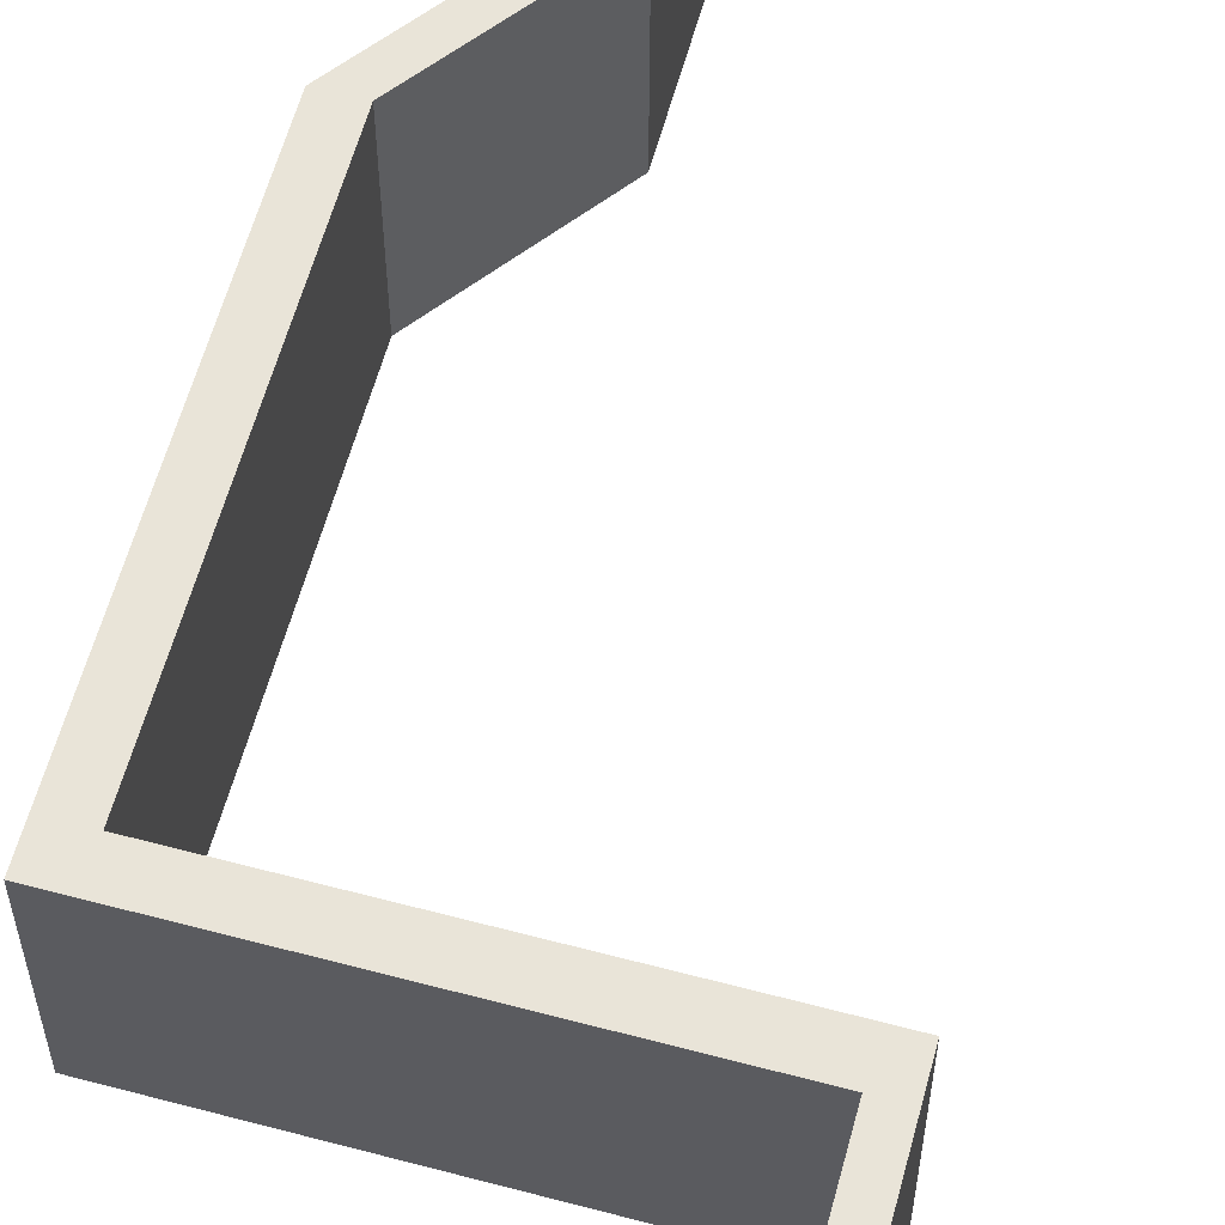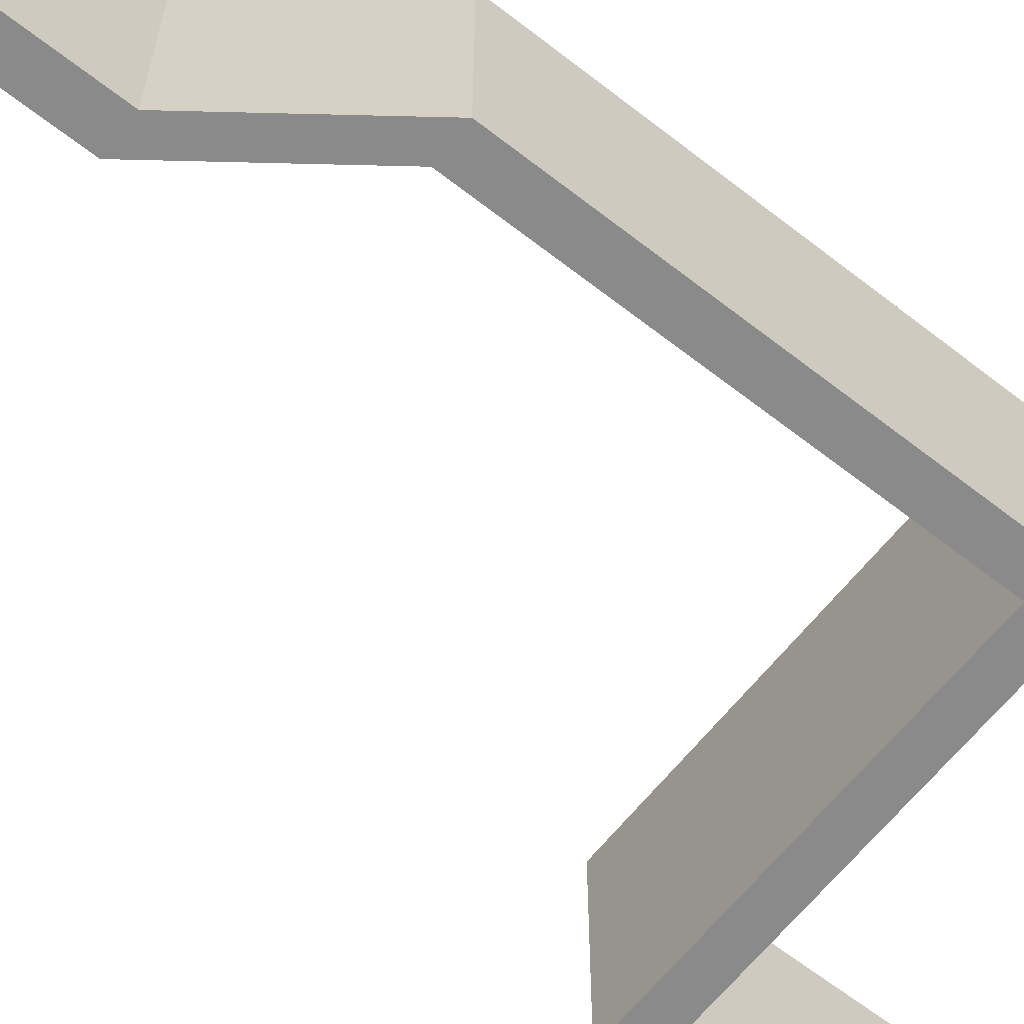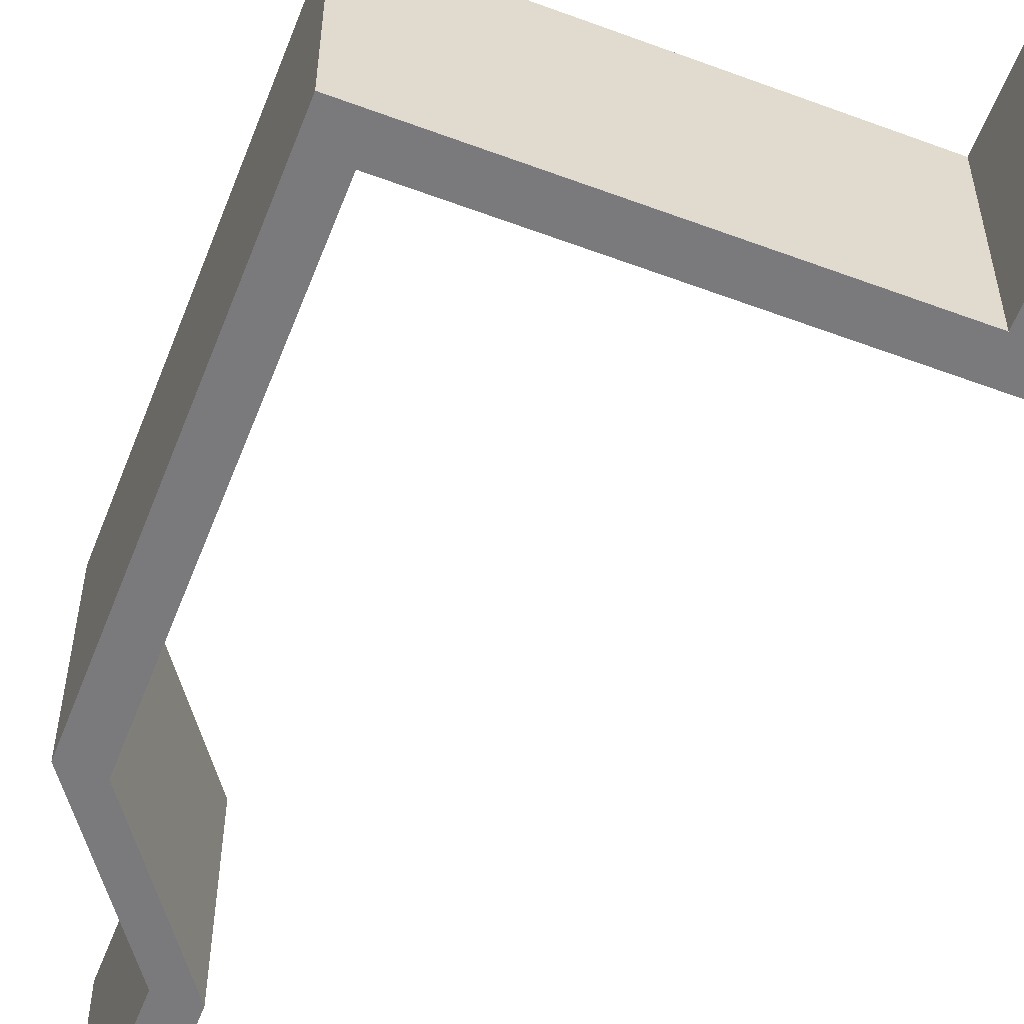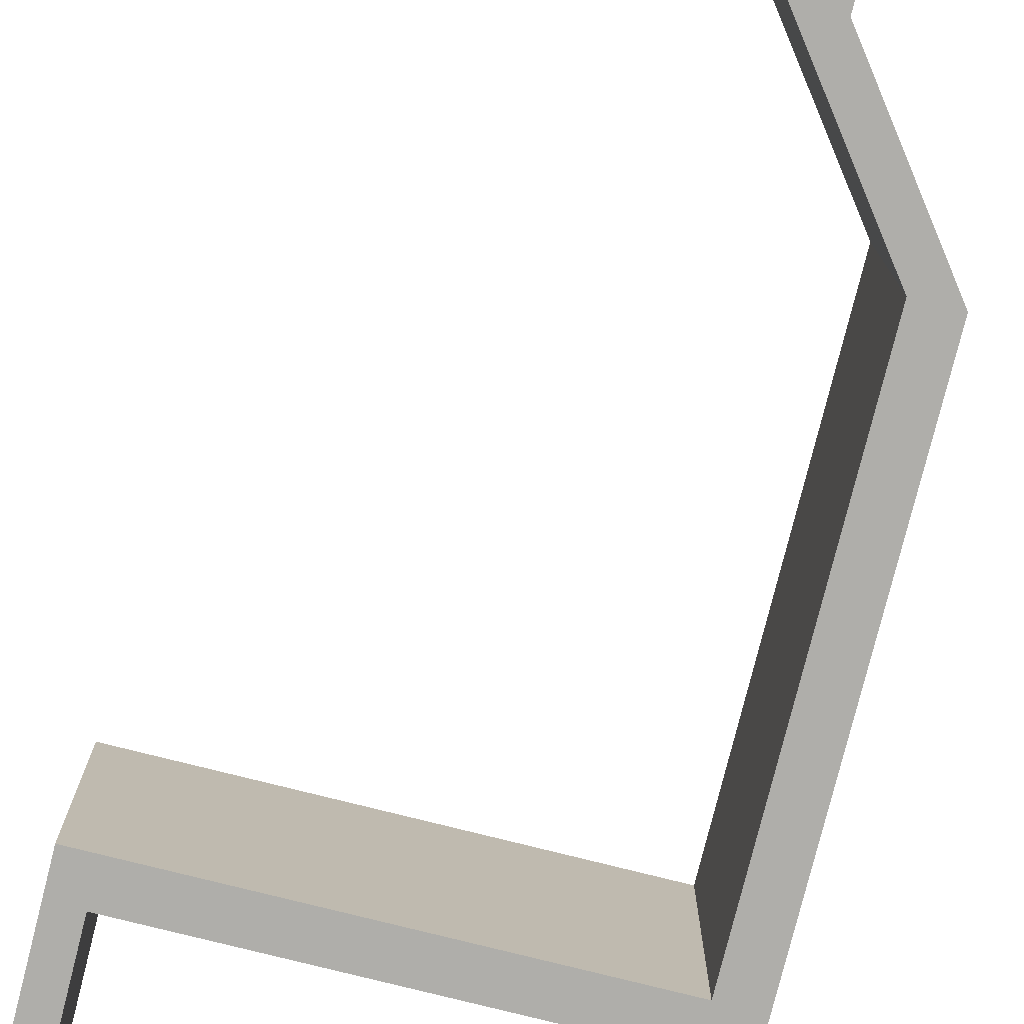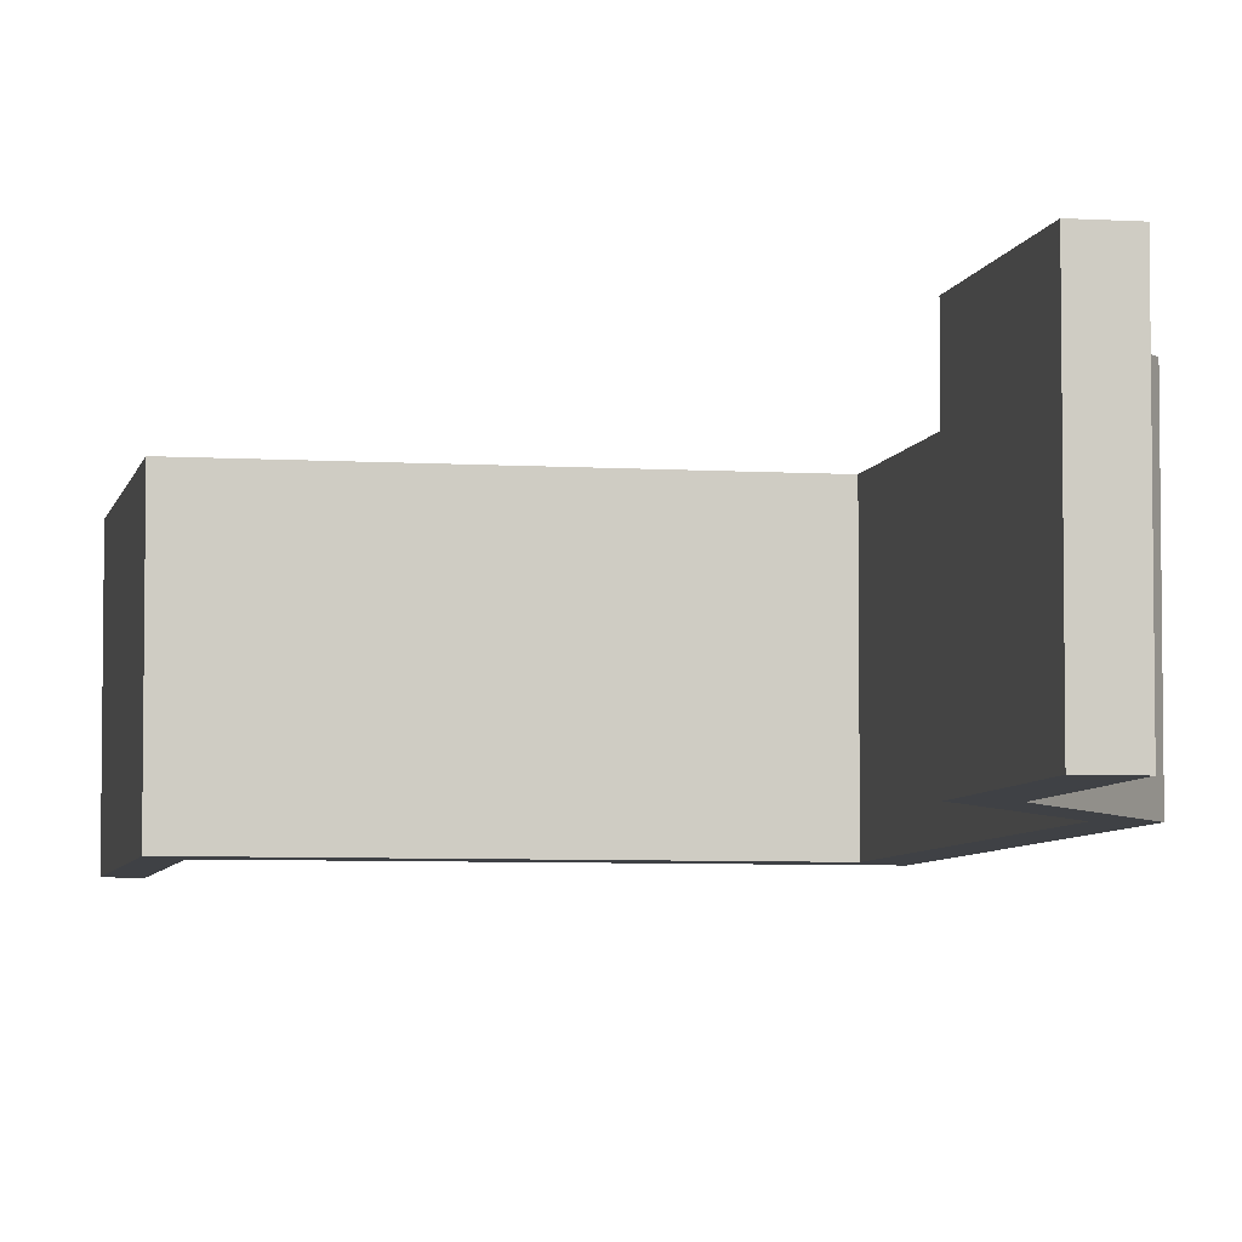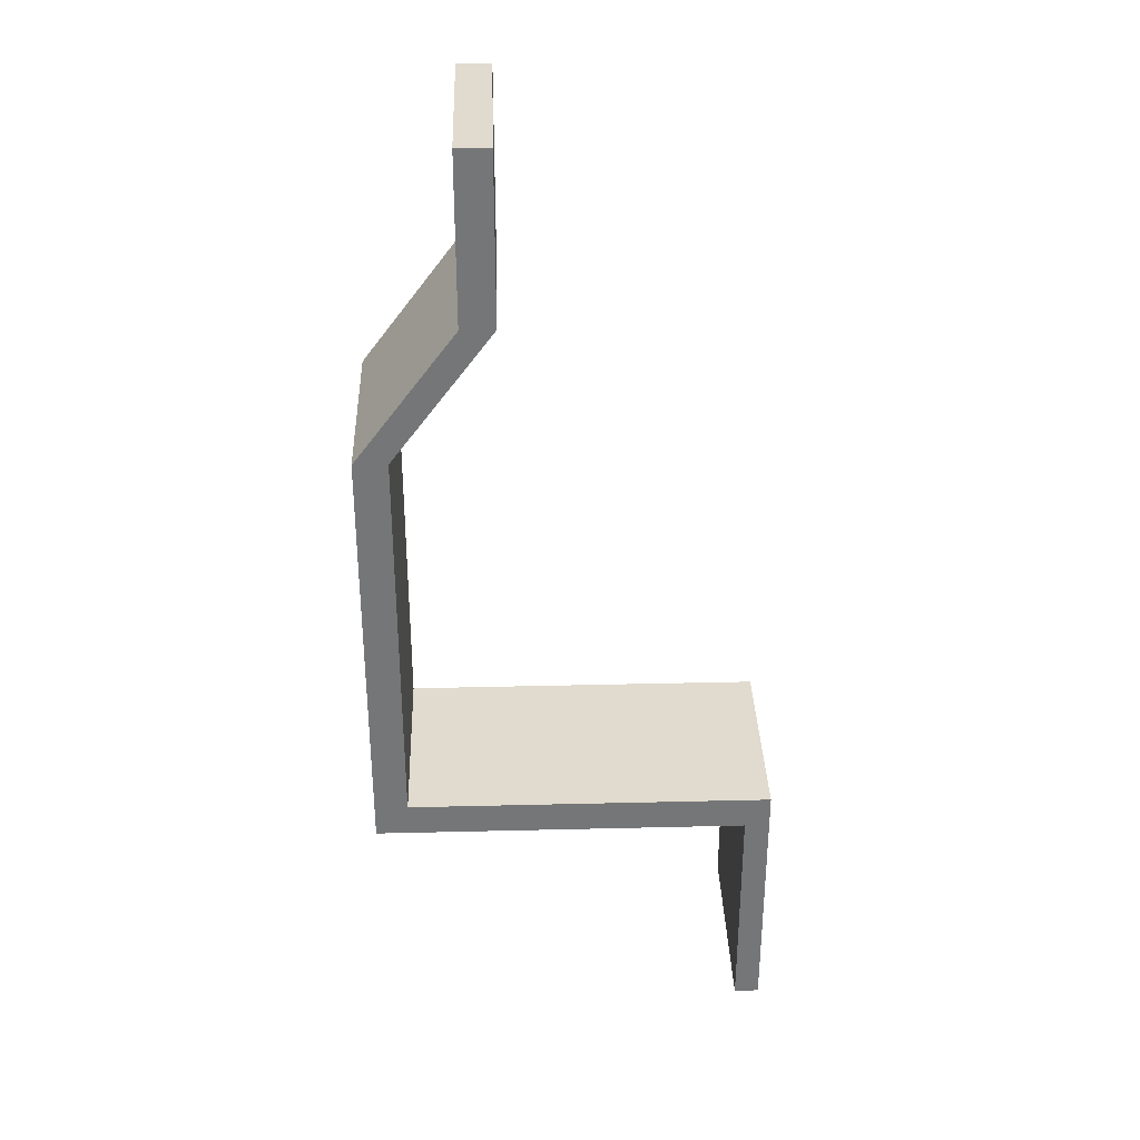
<metadata>
{"format":"obj","ext":"obj","renderer":"f3d","projection":"perspective","resolution":1024,"background":"white","views":[{"elev":60.0,"azim":15.2,"up":"+Z"},{"elev":-63.4,"azim":-128.3,"up":"+Z"},{"elev":-58.2,"azim":-21.1,"up":"+Z"},{"elev":-77.6,"azim":165.9,"up":"+Z"},{"elev":-5.6,"azim":169.0,"up":"+Z"},{"elev":33.5,"azim":-1.9,"up":"+Y"}]}
</metadata>
<code>
v -0.3 0.1 -0.3
v -0.375 0.1 -0.3
v -0.375 0.8 -0.3
v -1.5 0.8 -0.3
v -1.5 2.1 -0.3
v -1.2 2.5 -0.3
v -1.2 3 -0.3
v -1.1 3 -0.3
v -1.1 2.5 -0.3
v -1.4 2.1 -0.3
v -1.4 0.9 -0.3
v -0.3 0.9 -0.3
v -0.375 0.1 -0.3
v -0.375 0.1 0.3
v -0.375 0.8 0.3
v -0.375 0.8 -0.3
v -0.375 0.8 -0.3
v -0.375 0.8 0.3
v -1.5 0.8 0.3
v -1.5 0.8 -0.3
v -1.5 0.8 -0.3
v -1.5 0.8 0.3
v -1.5 2.1 0.3
v -1.5 2.1 -0.3
v -1.5 2.1 -0.3
v -1.5 2.1 0.3
v -1.2 2.5 0.3
v -1.2 2.5 -0.3
v -1.2 2.5 -0.3
v -1.2 2.5 0.3
v -1.2 3 0.3
v -1.2 3 -0.3
v -1.2 3 -0.3
v -1.2 3 0.3
v -1.1 3 0.3
v -1.1 3 -0.3
v -1.1 3 -0.3
v -1.1 3 0.3
v -1.1 2.5 0.3
v -1.1 2.5 -0.3
v -1.1 2.5 -0.3
v -1.1 2.5 0.3
v -1.4 2.1 0.3
v -1.4 2.1 -0.3
v -1.4 2.1 -0.3
v -1.4 2.1 0.3
v -1.4 0.9 0.3
v -1.4 0.9 -0.3
v -1.4 0.9 -0.3
v -1.4 0.9 0.3
v -0.3 0.9 0.3
v -0.3 0.9 -0.3
v -0.3 0.9 -0.3
v -0.3 0.9 0.3
v -0.3 0.1 0.3
v -0.3 0.1 -0.3
v -0.3 0.1 -0.3
v -0.3 0.1 0.3
v -0.375 0.1 0.3
v -0.375 0.1 -0.3
v -0.375 0.1 0.3
v -0.3 0.1 0.3
v -0.3 0.9 0.3
v -1.4 0.9 0.3
v -1.4 2.1 0.3
v -1.1 2.5 0.3
v -1.1 3 0.3
v -1.2 3 0.3
v -1.2 2.5 0.3
v -1.5 2.1 0.3
v -1.5 0.8 0.3
v -0.375 0.8 0.3
g d7b2228a-e32e-11ea-8b90-54bf646e7e1f
f 2 3 1
f 1 3 12
f 12 3 11
f 11 3 4
f 11 4 5
f 11 5 10
f 10 5 6
f 10 6 9
f 9 6 8
f 8 6 7
g d7b57dd2-e32e-11ea-b94b-54bf646e7e1f
f 14 15 13
f 13 15 16
g d7b8d8f6-e32e-11ea-9476-54bf646e7e1f
f 18 19 17
f 17 19 20
g d7bcd05a-e32e-11ea-93d2-54bf646e7e1f
f 22 23 21
f 21 23 24
g d7c0eed0-e32e-11ea-93e7-54bf646e7e1f
f 26 27 25
f 25 27 28
g d7c4231c-e32e-11ea-8355-54bf646e7e1f
f 30 31 29
f 29 31 32
g d7c7303a-e32e-11ea-af62-54bf646e7e1f
f 34 35 33
f 33 35 36
g d7ca1628-e32e-11ea-b3c2-54bf646e7e1f
f 38 39 37
f 37 39 40
g d7cd4a5a-e32e-11ea-95a6-54bf646e7e1f
f 42 43 41
f 41 43 44
g d7d930b0-e32e-11ea-9604-54bf646e7e1f
f 46 47 45
f 45 47 48
g d7dcb2e2-e32e-11ea-ba60-54bf646e7e1f
f 50 51 49
f 49 51 52
g d7e00e38-e32e-11ea-90d1-54bf646e7e1f
f 54 55 53
f 53 55 56
g d7e40578-e32e-11ea-b879-54bf646e7e1f
f 58 59 57
f 57 59 60
g d7e7399e-e32e-11ea-8a3c-54bf646e7e1f
f 61 62 72
f 72 62 63
f 72 63 64
f 65 70 64
f 64 70 71
f 64 71 72
f 70 65 69
f 69 65 66
f 69 66 68
f 68 66 67

</code>
